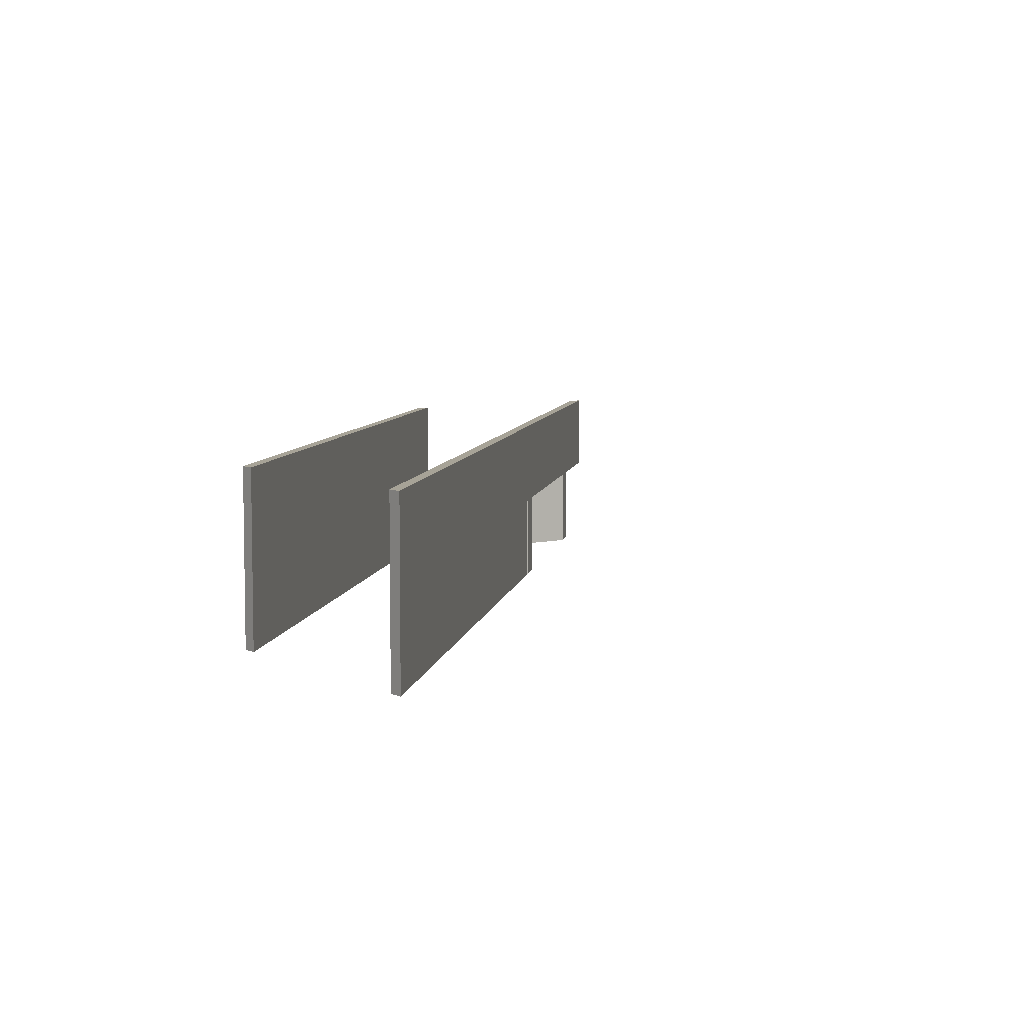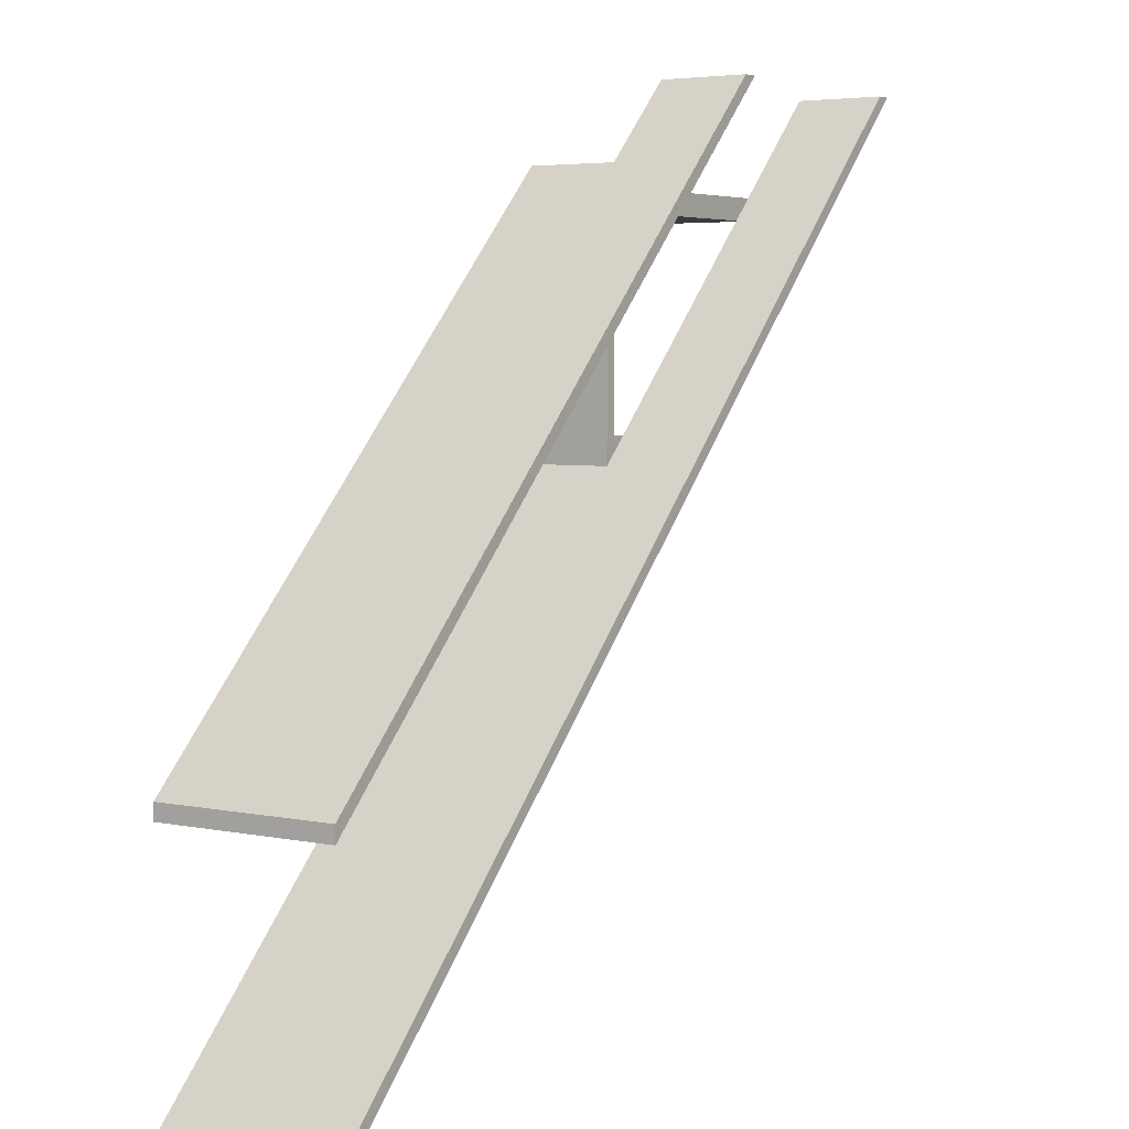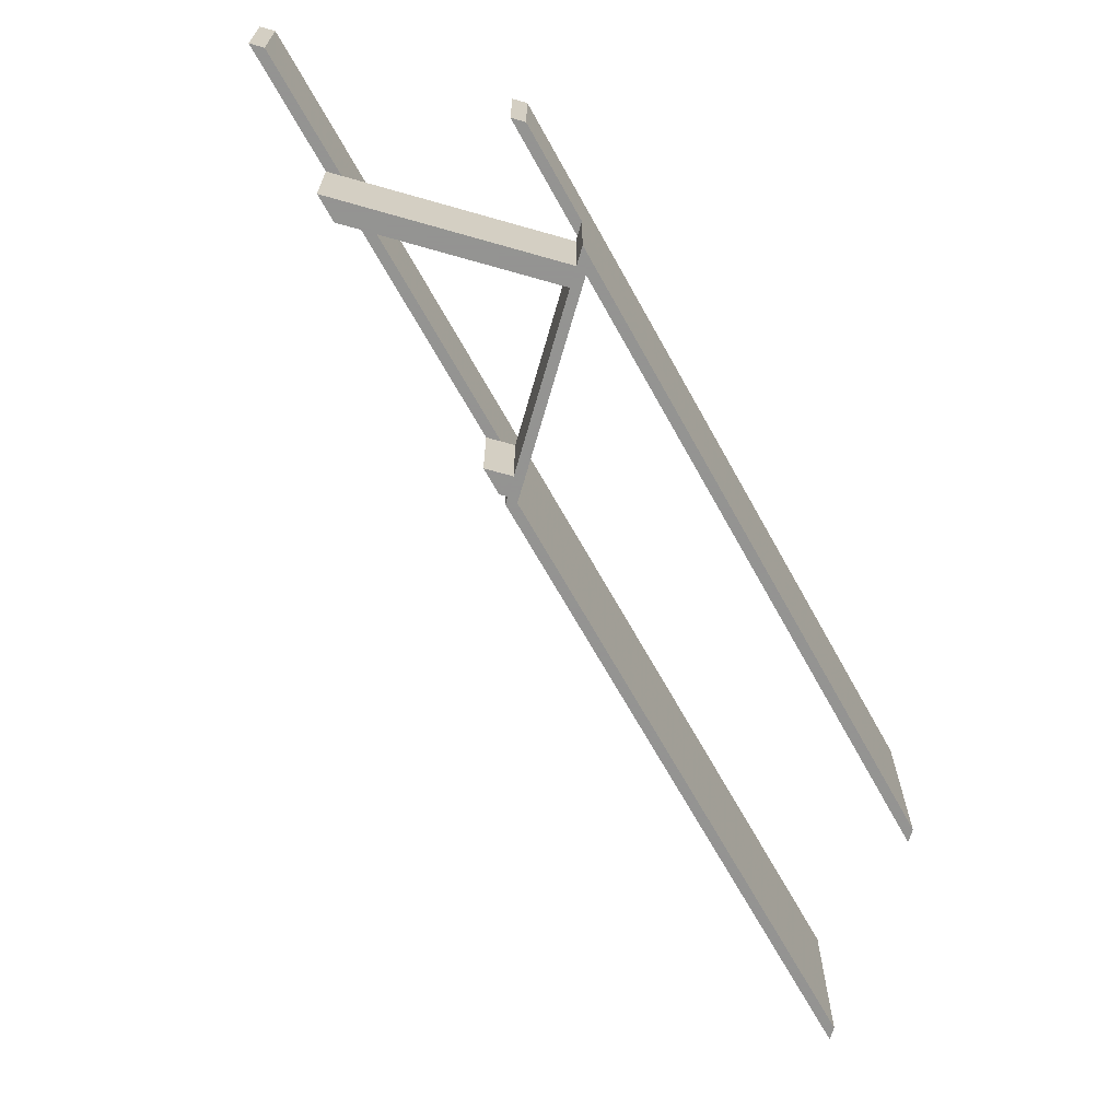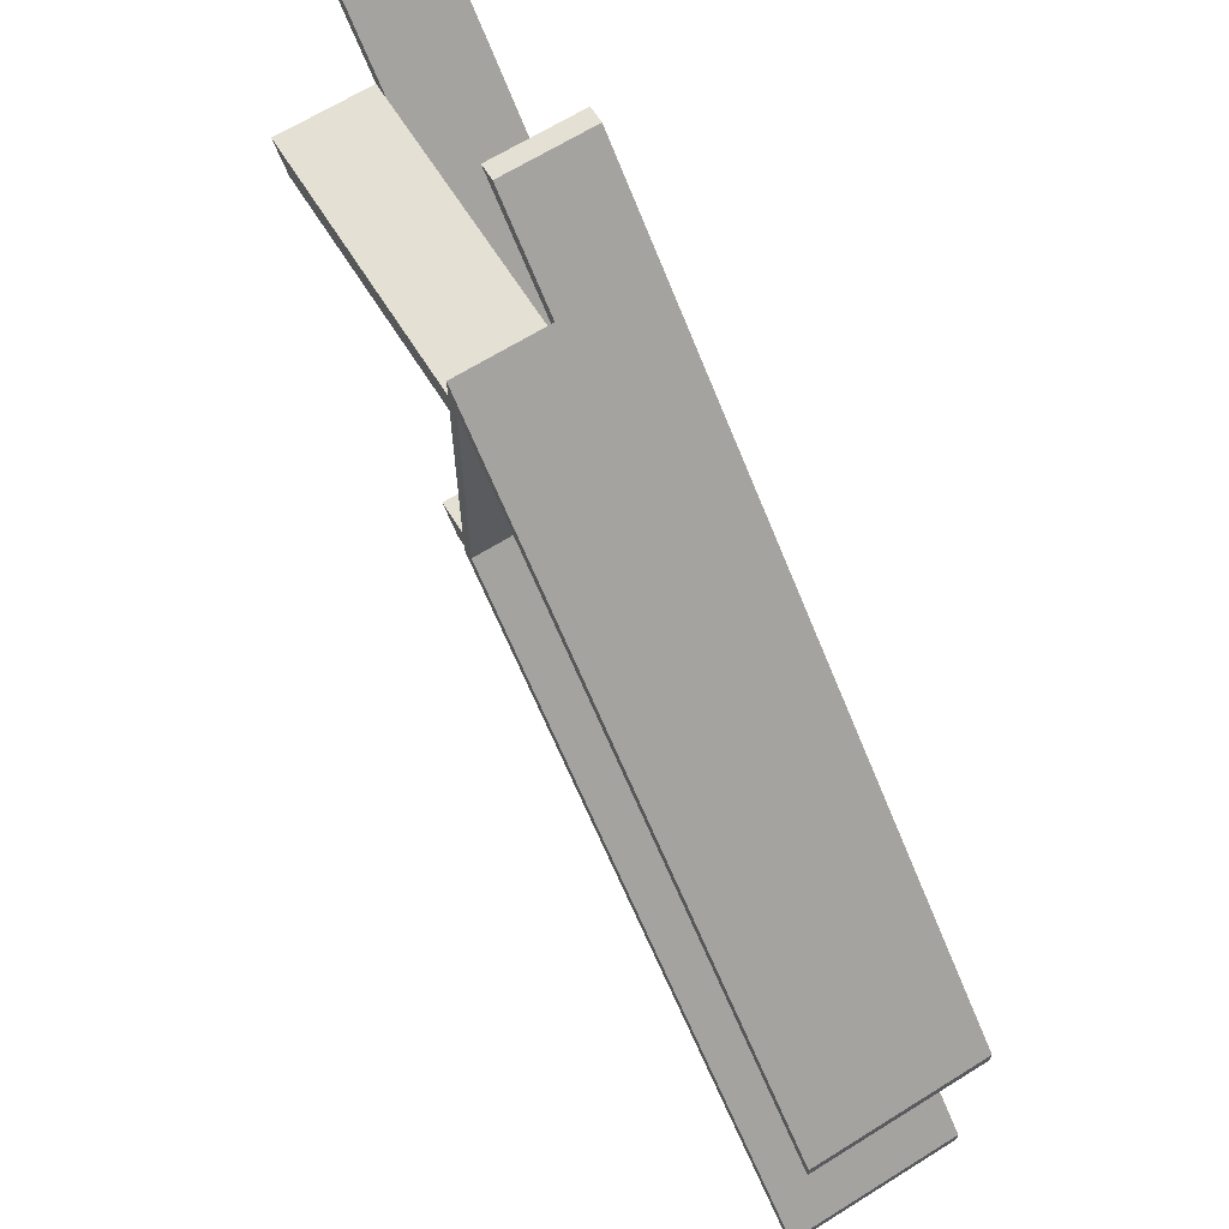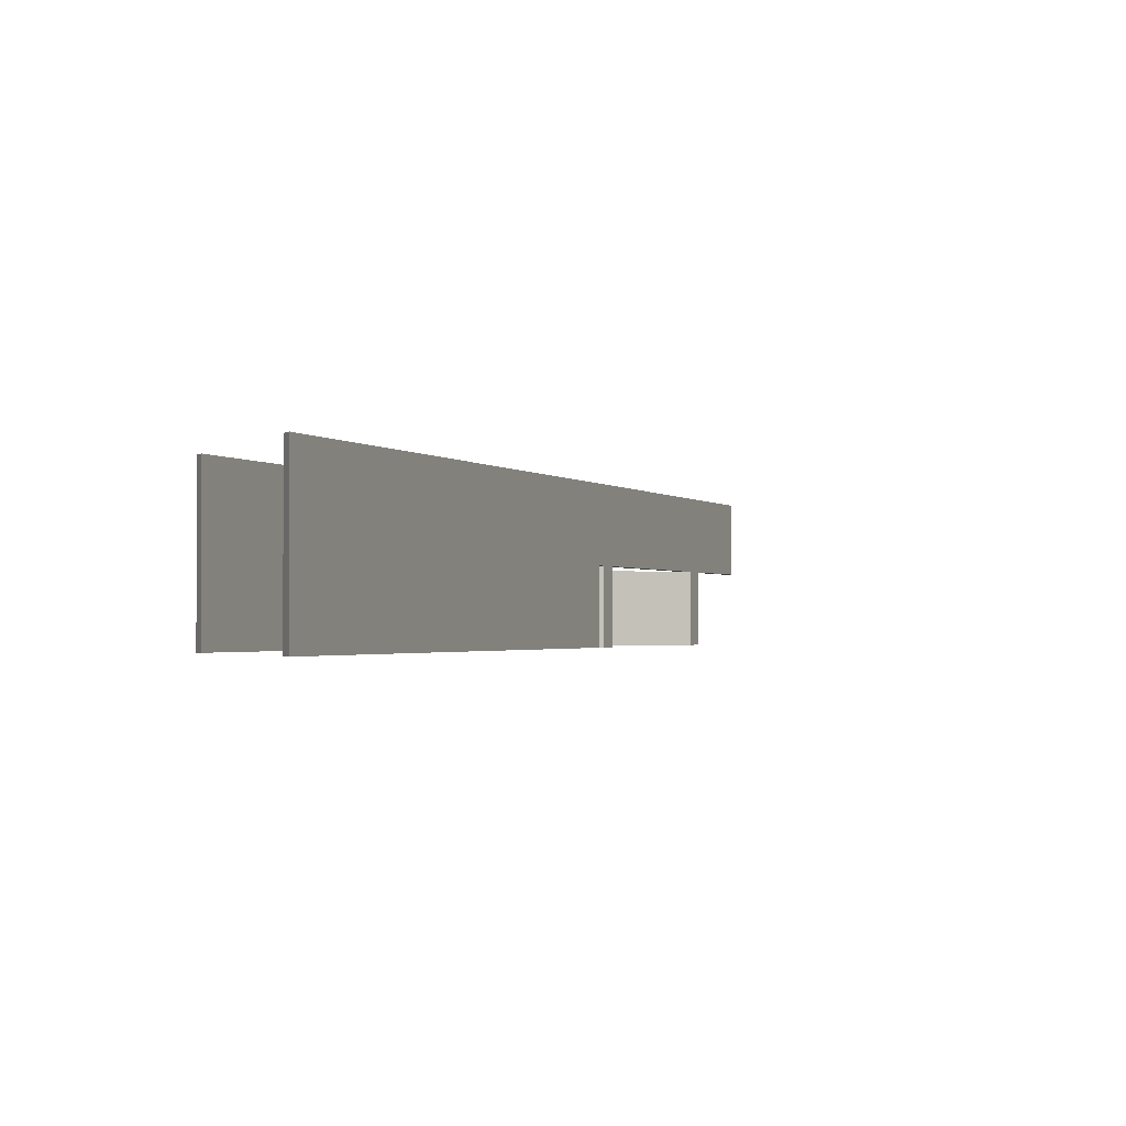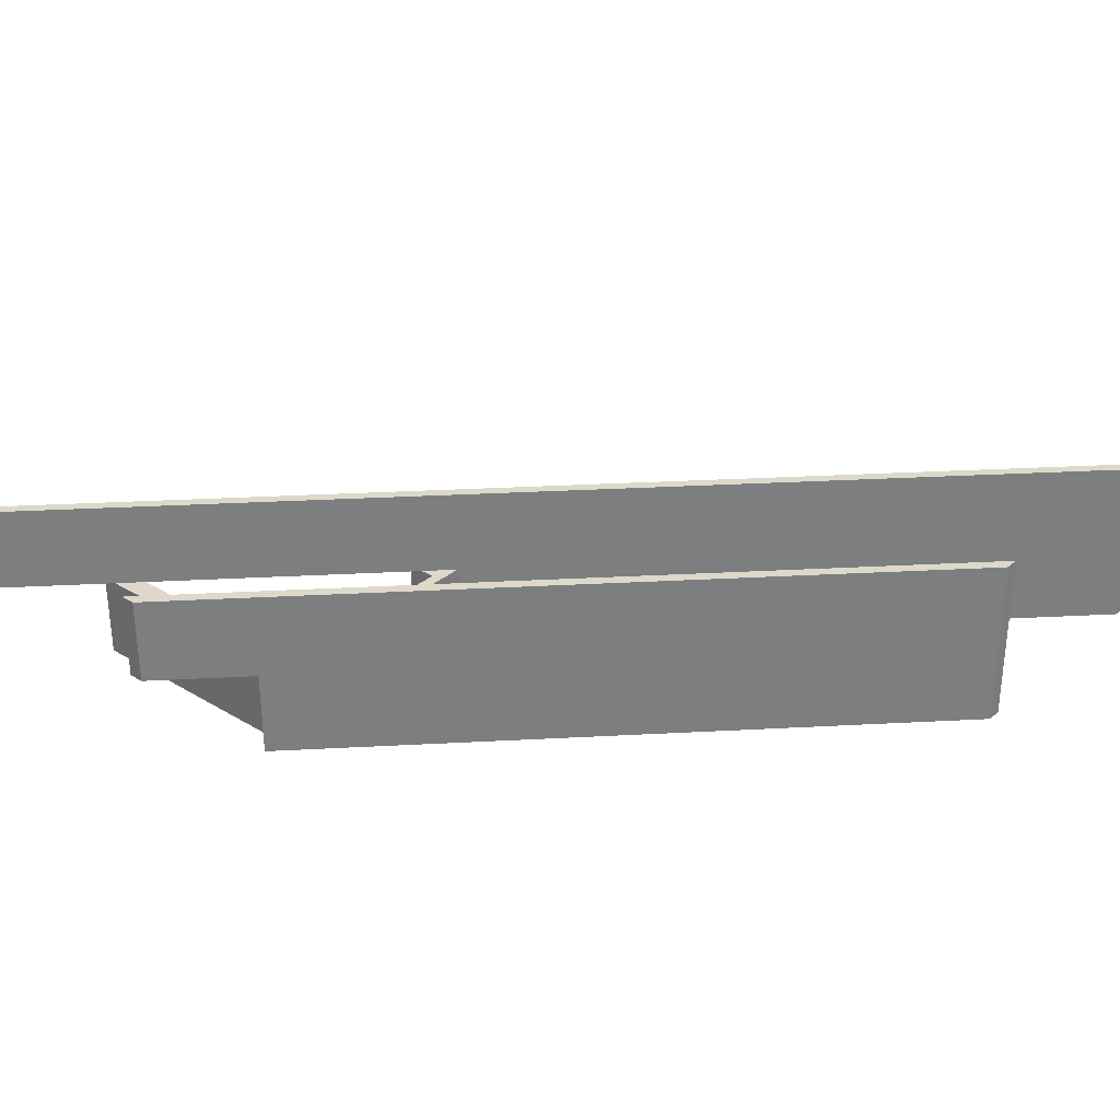
<metadata>
{"format":"obj","ext":"obj","renderer":"f3d","projection":"perspective","resolution":1024,"background":"white","views":[{"elev":6.7,"azim":-36.0,"up":"+Z"},{"elev":4.5,"azim":-56.1,"up":"+Y"},{"elev":-66.9,"azim":164.0,"up":"+Z"},{"elev":65.8,"azim":-122.1,"up":"+Y"},{"elev":-1.5,"azim":-24.3,"up":"+Z"},{"elev":31.0,"azim":-139.4,"up":"+Z"}]}
</metadata>
<code>
v -1370 1557 120
v -1327 1600 160
v -1327 1600 120
v -1375 1552 120
v -1600 1327 80
v -1375 1552 80
v -1600 1327 160
v -1375 1443 80
v -1375 1443 120
v -1370 1564 120
v -1334 1600 120
v -1370 1555 120
v -1370 1545 120
v -1370 1455 120
v -1273 1545 120
v -1363 1455 120
v -1263 1555 120
v -1334 1600 160
v -1600 1334 160
v -1600 1334 80
v -1370 1441 80
v -1600 1218 80
v -1600 1211 80
v -1370 1445 80
v -1370 1455 80
v -1366 1445 80
v -1356 1455 80
v -1370 1545 80
v -1370 1555 80
v -1370 1564 80
v -1266 1545 80
v -1256 1555 80
v -1600 1218 160
v -1218 1600 160
v -1218 1600 120
v -1356 1455 120
v -1266 1545 120
v -1256 1555 120
v -1370 1441 120
v -1600 1211 160
v -1366 1445 120
v -1211 1600 160
v -1211 1600 120
v -1370 1445 120
f 3 2 1
f 1 2 4
f 6 4 5
f 5 4 7
f 4 2 7
f 6 8 9
f 6 9 4
f 1 10 11
f 3 1 11
f 1 4 12
f 12 4 13
f 13 4 14
f 12 13 15
f 16 14 9
f 14 4 9
f 15 17 12
f 18 3 11
f 2 3 18
f 18 19 7
f 2 18 7
f 19 20 7
f 20 5 7
f 23 22 21
f 21 8 24
f 26 24 25
f 24 8 25
f 26 25 27
f 28 25 6
f 25 8 6
f 28 6 29
f 29 6 30
f 28 29 31
f 6 20 30
f 20 6 5
f 21 22 8
f 31 29 32
f 22 33 9
f 8 22 9
f 15 16 34
f 17 15 34
f 35 17 34
f 9 33 34
f 16 9 34
f 10 18 11
f 20 10 30
f 19 10 20
f 19 18 10
f 1 12 29
f 10 1 30
f 1 29 30
f 16 36 27
f 14 16 25
f 16 27 25
f 13 14 28
f 14 25 28
f 31 37 15
f 28 15 13
f 28 31 15
f 17 38 32
f 12 17 29
f 17 32 29
f 39 40 23
f 39 23 21
f 36 41 26
f 36 26 27
f 38 37 31
f 38 31 32
f 42 36 37
f 42 38 43
f 42 37 38
f 42 40 39
f 42 39 41
f 42 41 36
f 24 41 44
f 24 26 41
f 39 21 24
f 44 39 24
f 22 23 33
f 33 23 40
f 34 33 40
f 42 34 40
f 42 43 35
f 42 35 34
f 38 17 35
f 43 38 35
f 36 15 37
f 36 16 15
f 39 44 41

</code>
